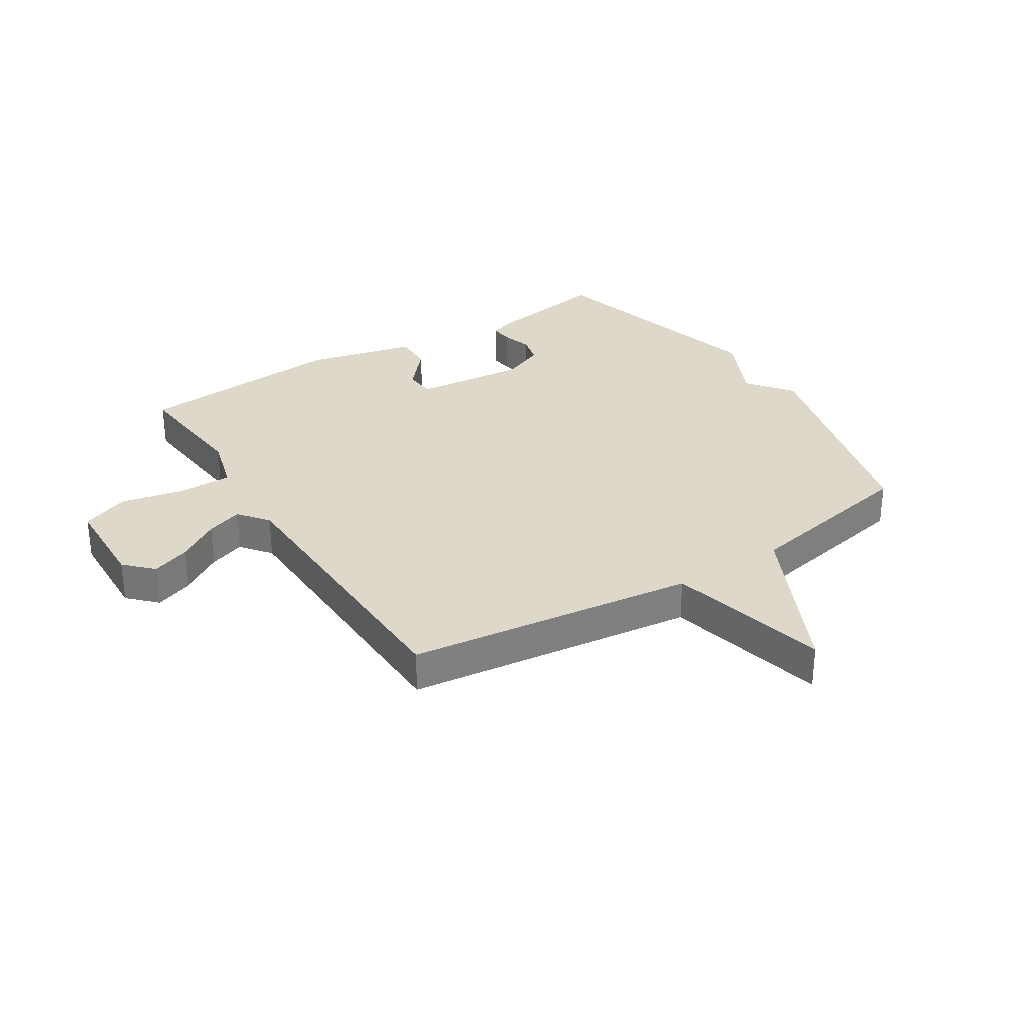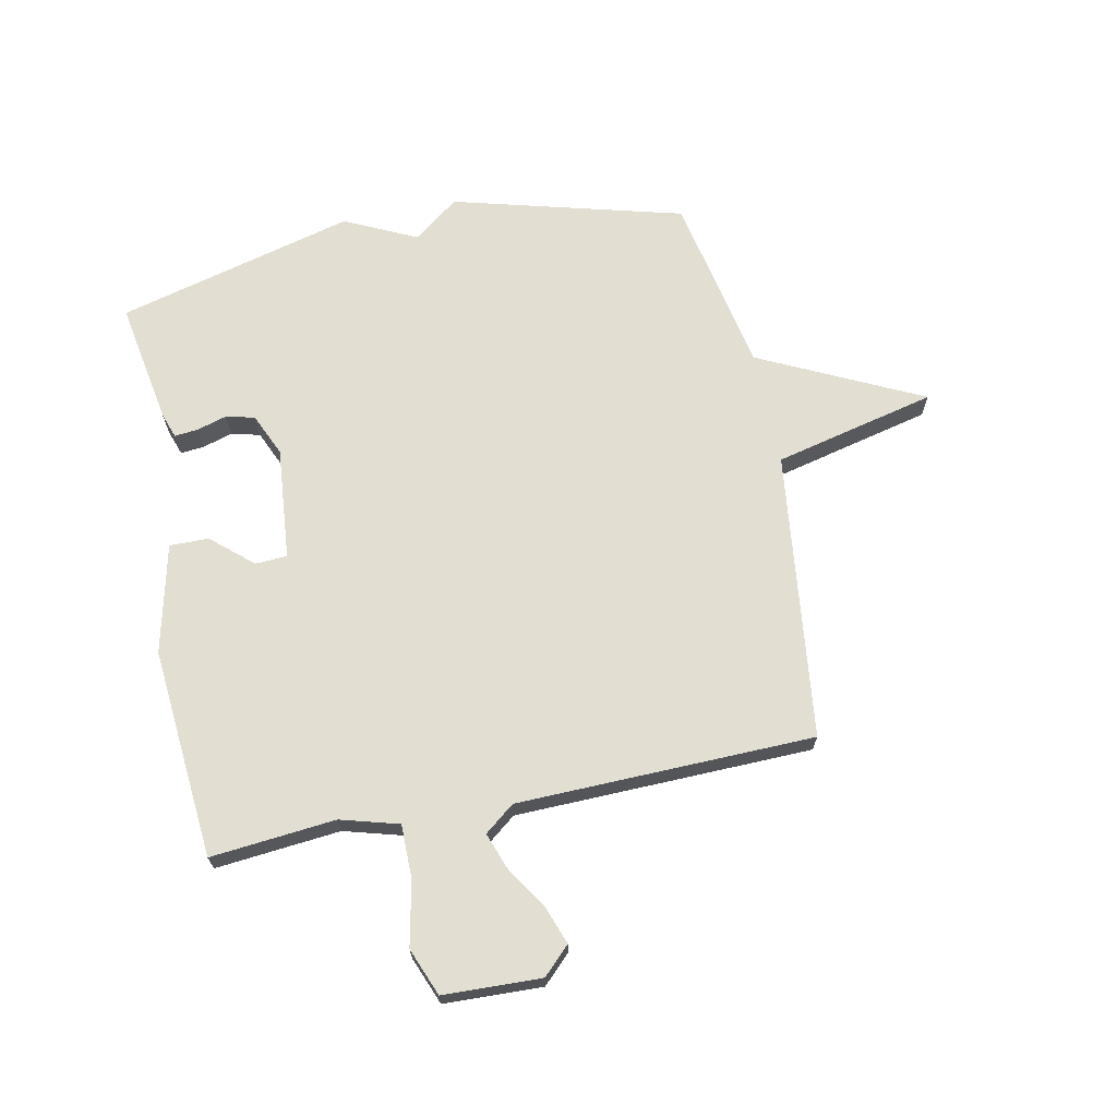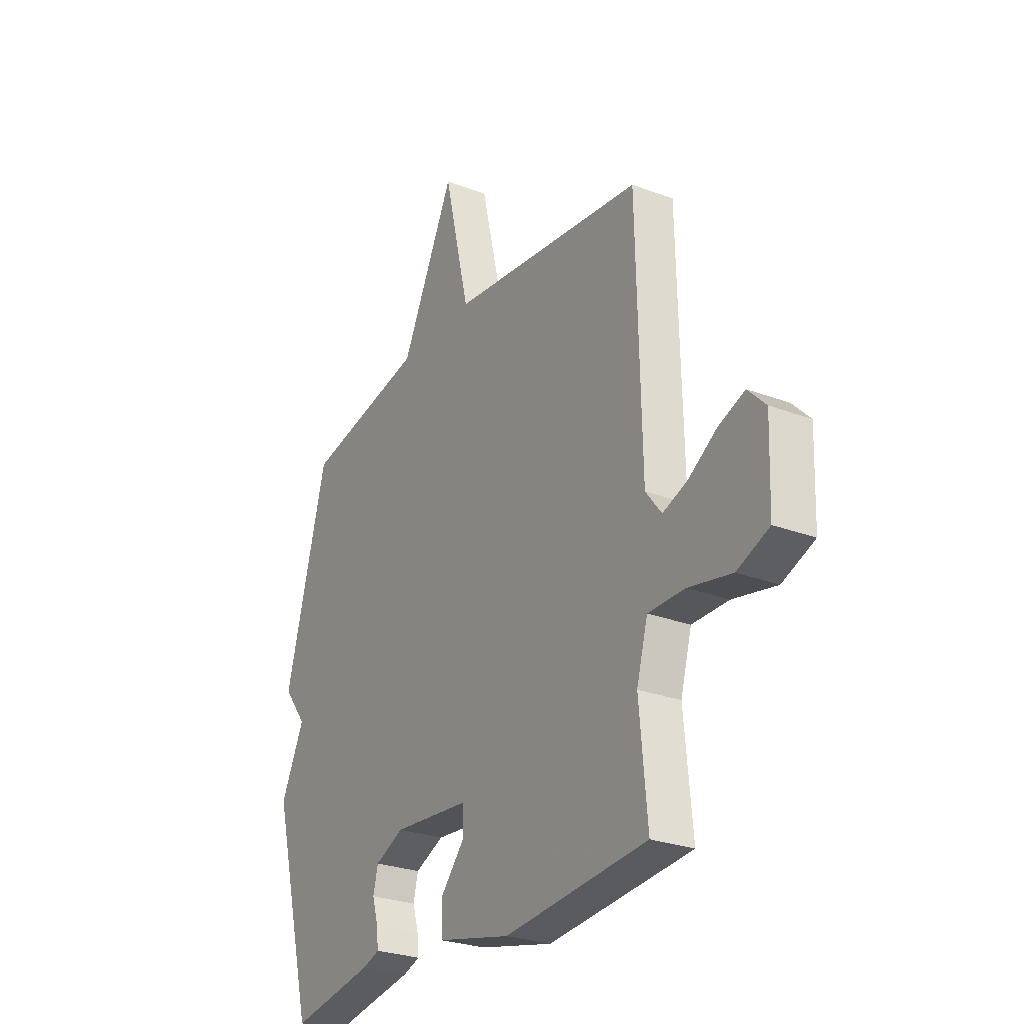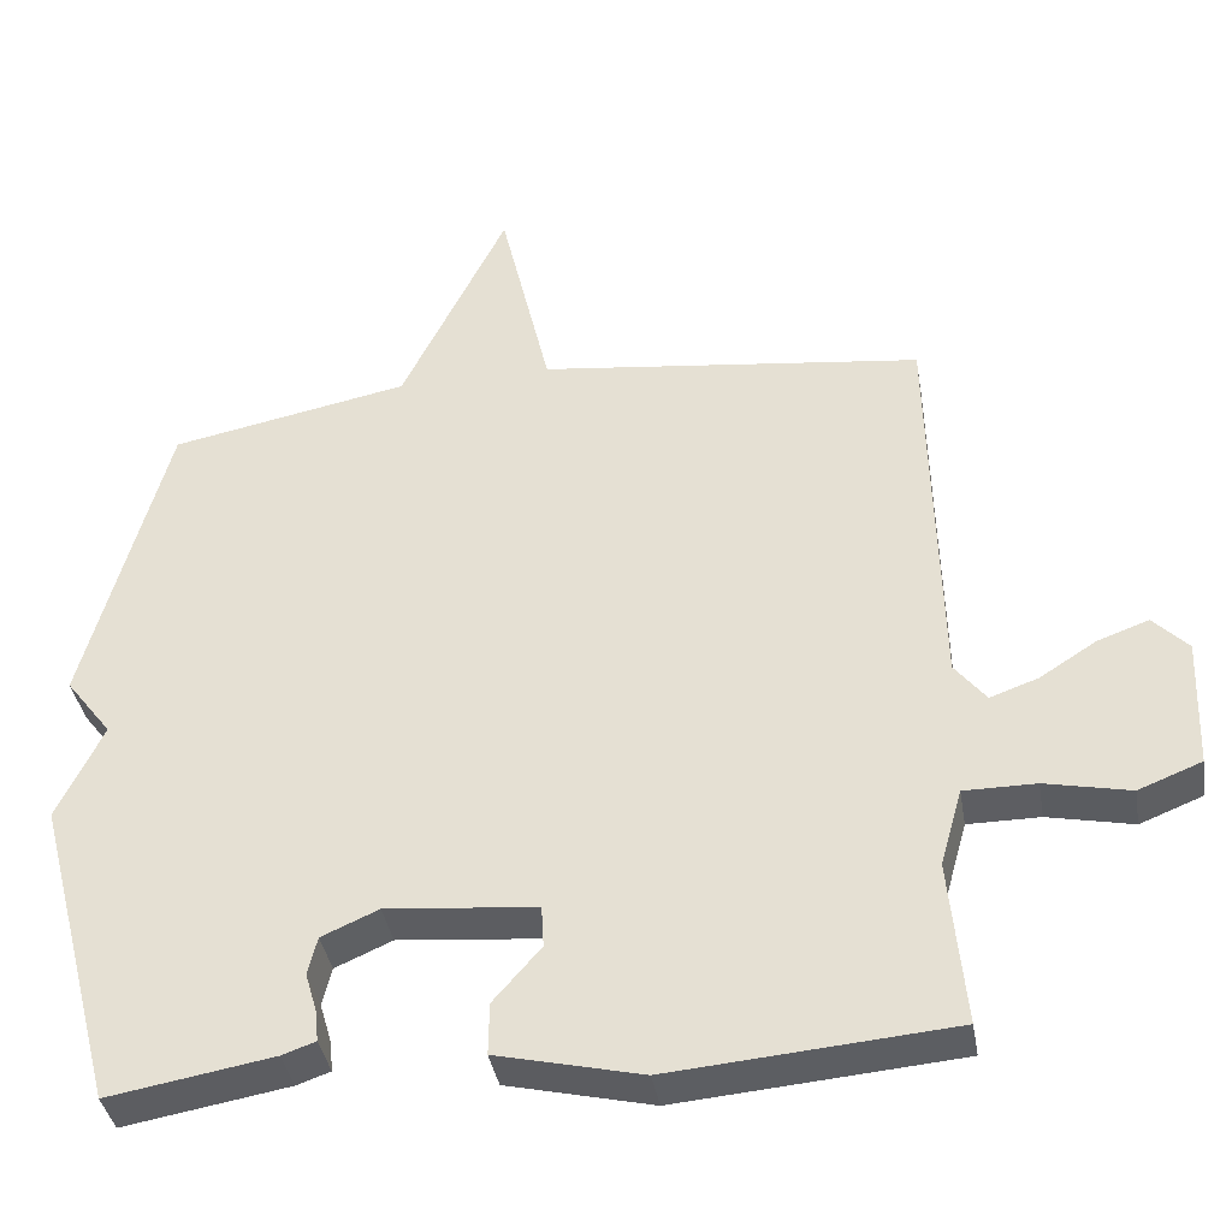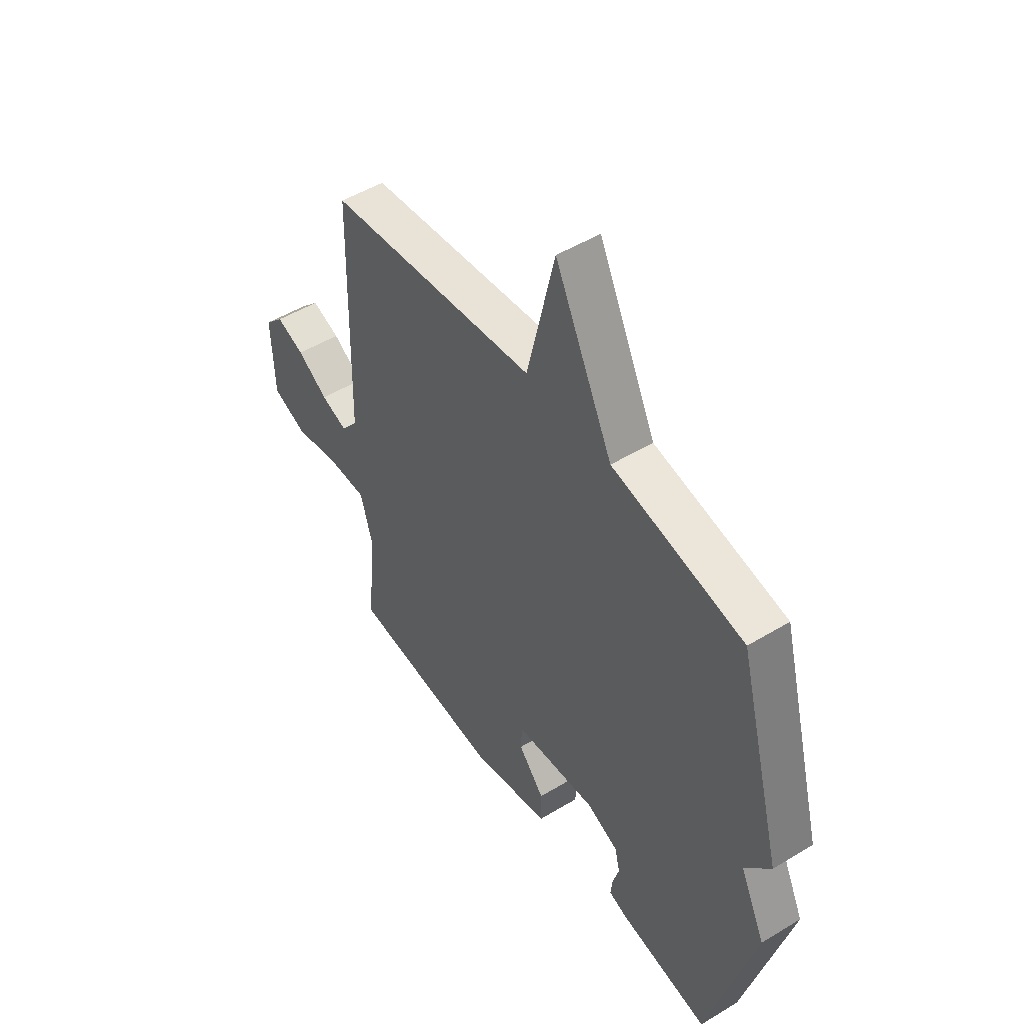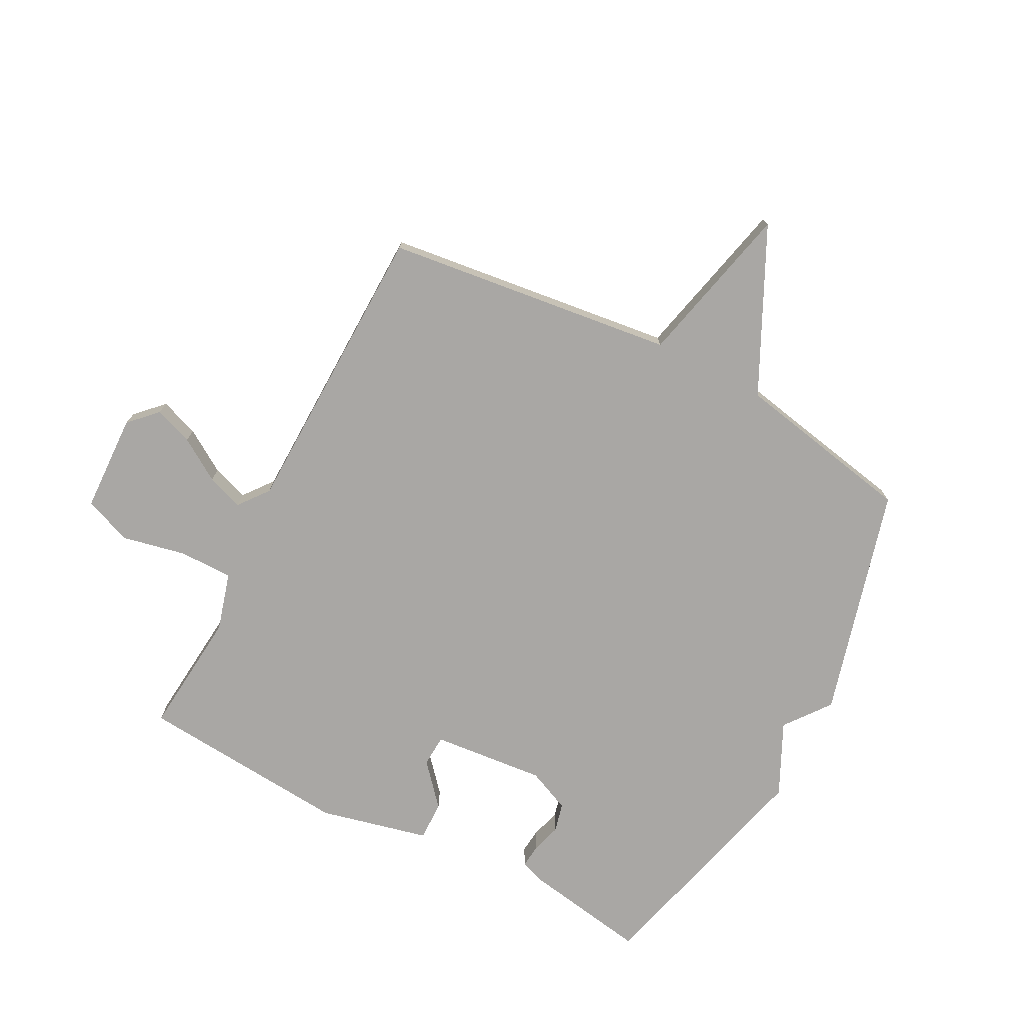
<metadata>
{"format":"obj","ext":"obj","renderer":"f3d","projection":"perspective","resolution":1024,"background":"white","views":[{"elev":31.0,"azim":-32.4,"up":"+Y"},{"elev":67.9,"azim":-101.6,"up":"+Y"},{"elev":-27.0,"azim":-120.4,"up":"+Z"},{"elev":-38.3,"azim":-170.4,"up":"+Z"},{"elev":50.0,"azim":56.3,"up":"+Z"},{"elev":-74.8,"azim":-27.5,"up":"+Y"}]}
</metadata>
<code>
v -0.5 0.07 0.5
v -0.007 0.07 0.56
v 0.058 0.07 0.837
v 0.193 0.07 0.56
v 0.5 0.07 0.5
v 0.606 0.07 0.106
v 0.547 0.07 0.029
v 0.606 0.07 -0.094
v 0.5 0.07 -0.5
v 0.289 0.07 -0.464
v 0.246 0.07 -0.449
v 0.25 0.07 -0.409
v 0.265 0.07 -0.358
v 0.253 0.07 -0.309
v 0.18 0.07 -0.277
v -0.013 0.07 -0.295
v -0.016 0.07 -0.349
v 0.045 0.07 -0.419
v 0.046 0.07 -0.486
v -0.14 0.07 -0.53
v -0.5 0.07 -0.5
v -0.48 0.07 -0.287
v -0.508 0.07 -0.188
v -0.6 0.07 -0.188
v -0.709 0.07 -0.211
v -0.79 0.07 -0.179
v -0.796 0.07 -0.012
v -0.751 0.07 0.034
v -0.685 0.07 0.01
v -0.613 0.07 -0.036
v -0.551 0.07 -0.058
v -0.511 0.07 -0.007
v -0.5 0 0.5
v -0.007 0 0.56
v 0.058 0 0.837
v 0.193 0 0.56
v 0.5 0 0.5
v 0.606 0 0.106
v 0.547 0 0.029
v 0.606 0 -0.094
v 0.5 0 -0.5
v 0.289 0 -0.464
v 0.246 0 -0.449
v 0.25 0 -0.409
v 0.265 0 -0.358
v 0.253 0 -0.309
v 0.18 0 -0.277
v -0.013 0 -0.295
v -0.016 0 -0.349
v 0.045 0 -0.419
v 0.046 0 -0.486
v -0.14 0 -0.53
v -0.5 0 -0.5
v -0.48 0 -0.287
v -0.508 0 -0.188
v -0.6 0 -0.188
v -0.709 0 -0.211
v -0.79 0 -0.179
v -0.796 0 -0.012
v -0.751 0 0.034
v -0.685 0 0.01
v -0.613 0 -0.036
v -0.551 0 -0.058
v -0.511 0 -0.007
f 28 29 30
f 27 28 30
f 26 27 30
f 25 26 30
f 24 25 30
f 23 24 30 31
f 20 21 22
f 19 20 22
f 18 19 22
f 17 18 22
f 16 17 22 23
f 23 31 32
f 16 23 32
f 15 16 32
f 11 12 13
f 10 11 13
f 9 10 13
f 8 9 13
f 7 8 13
f 7 13 14
f 7 14 15
f 6 7 15
f 5 6 15
f 4 5 15
f 2 3 4 15
f 1 2 15 32
f 62 61 60
f 62 60 59
f 62 59 58
f 62 58 57
f 62 57 56
f 63 62 56 55
f 54 53 52
f 54 52 51
f 54 51 50
f 54 50 49
f 55 54 49 48
f 64 63 55
f 64 55 48
f 64 48 47
f 45 44 43
f 45 43 42
f 45 42 41
f 45 41 40
f 45 40 39
f 46 45 39
f 47 46 39
f 47 39 38
f 47 38 37
f 47 37 36
f 47 36 35 34
f 64 47 34 33
f 1 33 34 2
f 2 34 35 3
f 3 35 36 4
f 4 36 37 5
f 5 37 38 6
f 6 38 39 7
f 7 39 40 8
f 8 40 41 9
f 9 41 42 10
f 10 42 43 11
f 11 43 44 12
f 12 44 45 13
f 13 45 46 14
f 14 46 47 15
f 15 47 48 16
f 16 48 49 17
f 17 49 50 18
f 18 50 51 19
f 19 51 52 20
f 20 52 53 21
f 21 53 54 22
f 22 54 55 23
f 23 55 56 24
f 24 56 57 25
f 25 57 58 26
f 26 58 59 27
f 27 59 60 28
f 28 60 61 29
f 29 61 62 30
f 30 62 63 31
f 31 63 64 32
f 32 64 33 1

</code>
